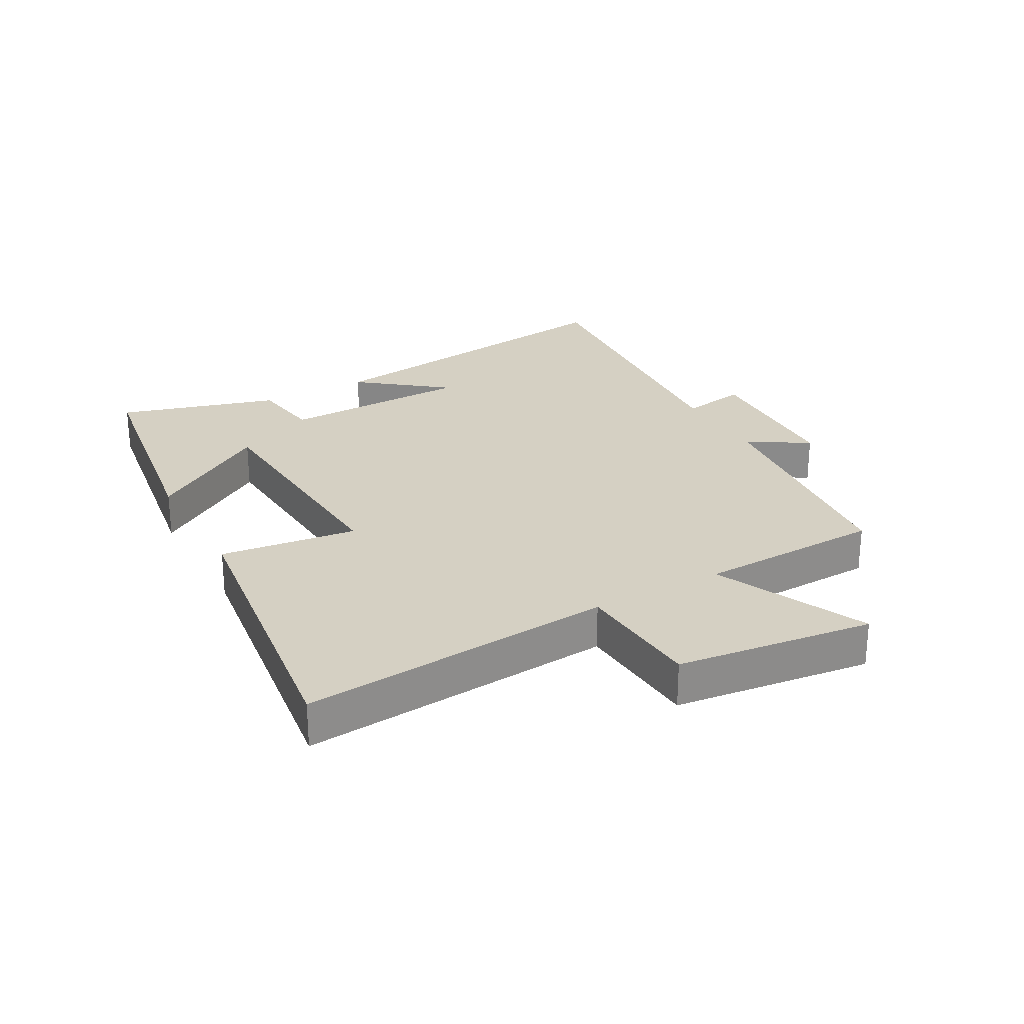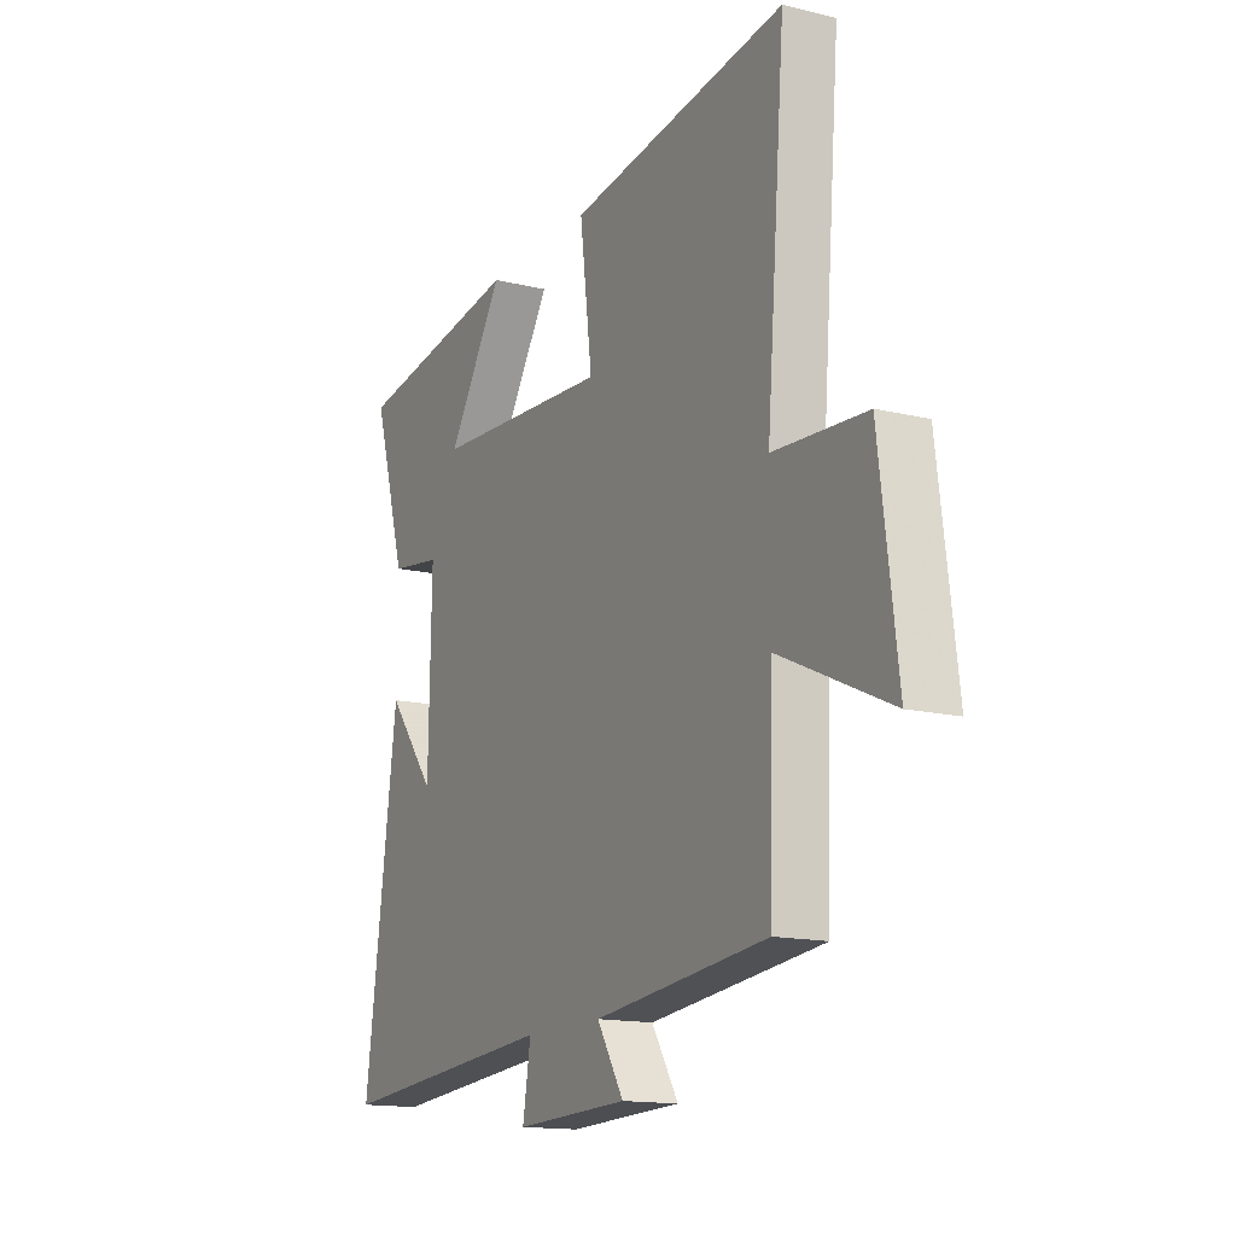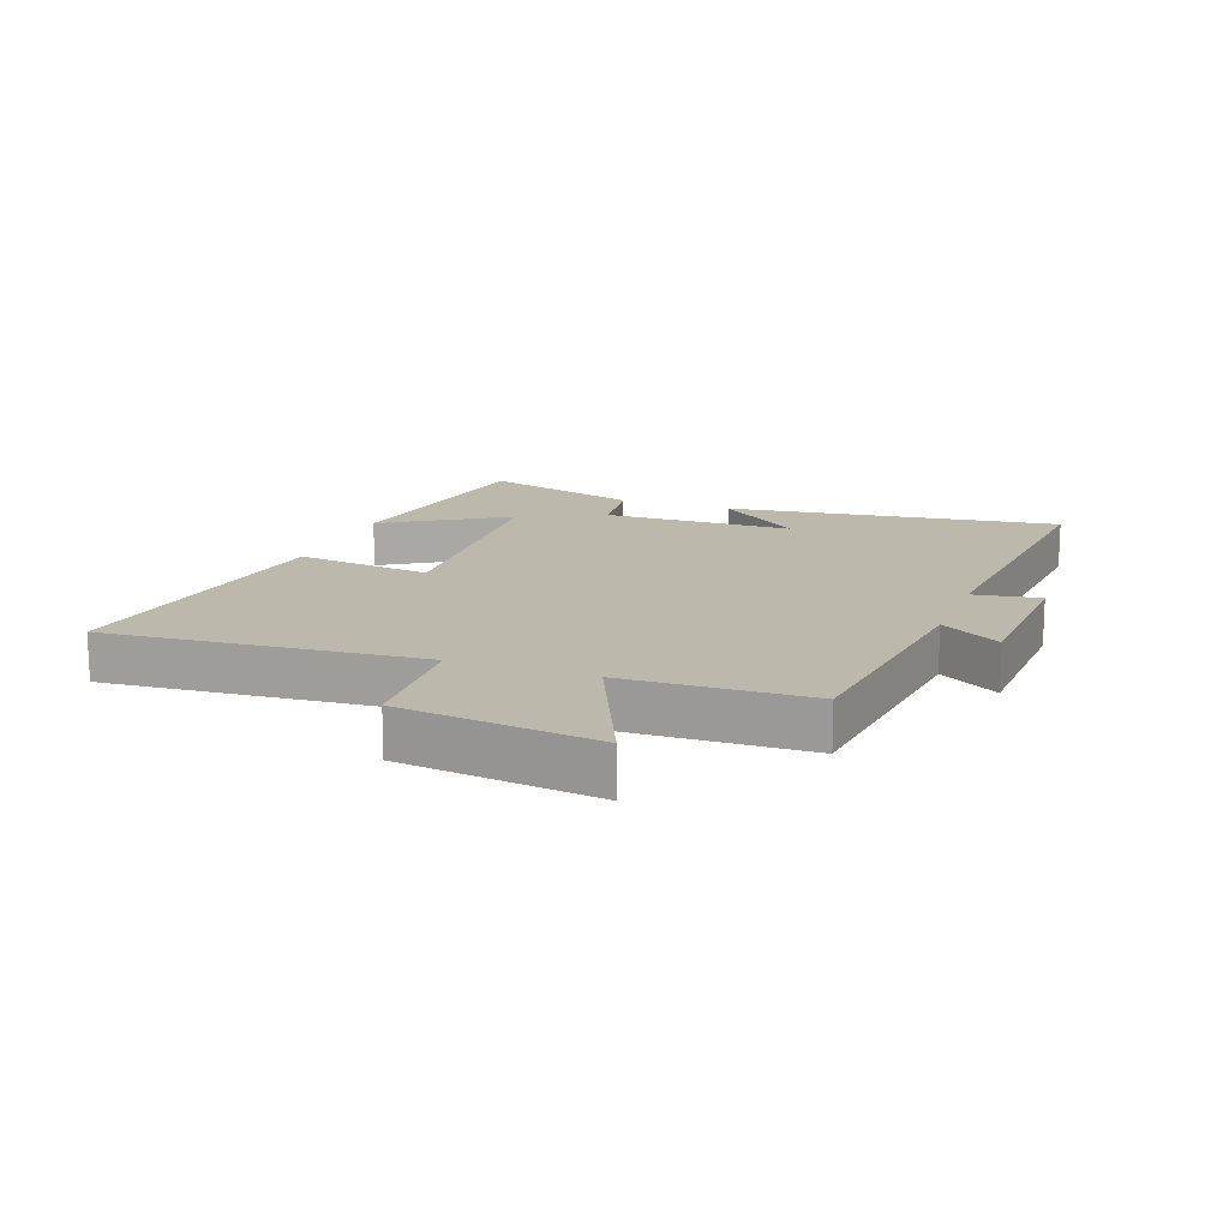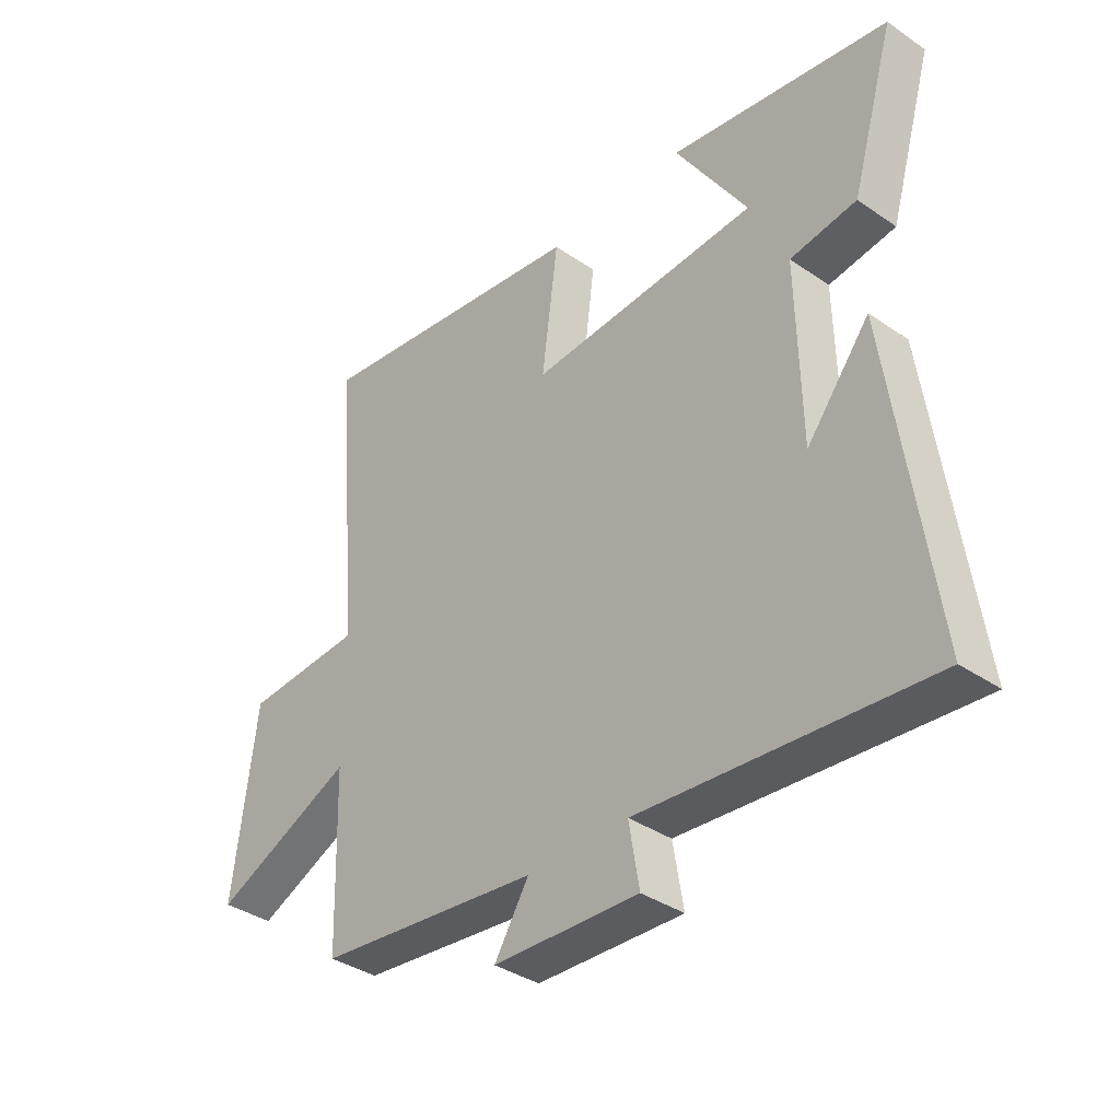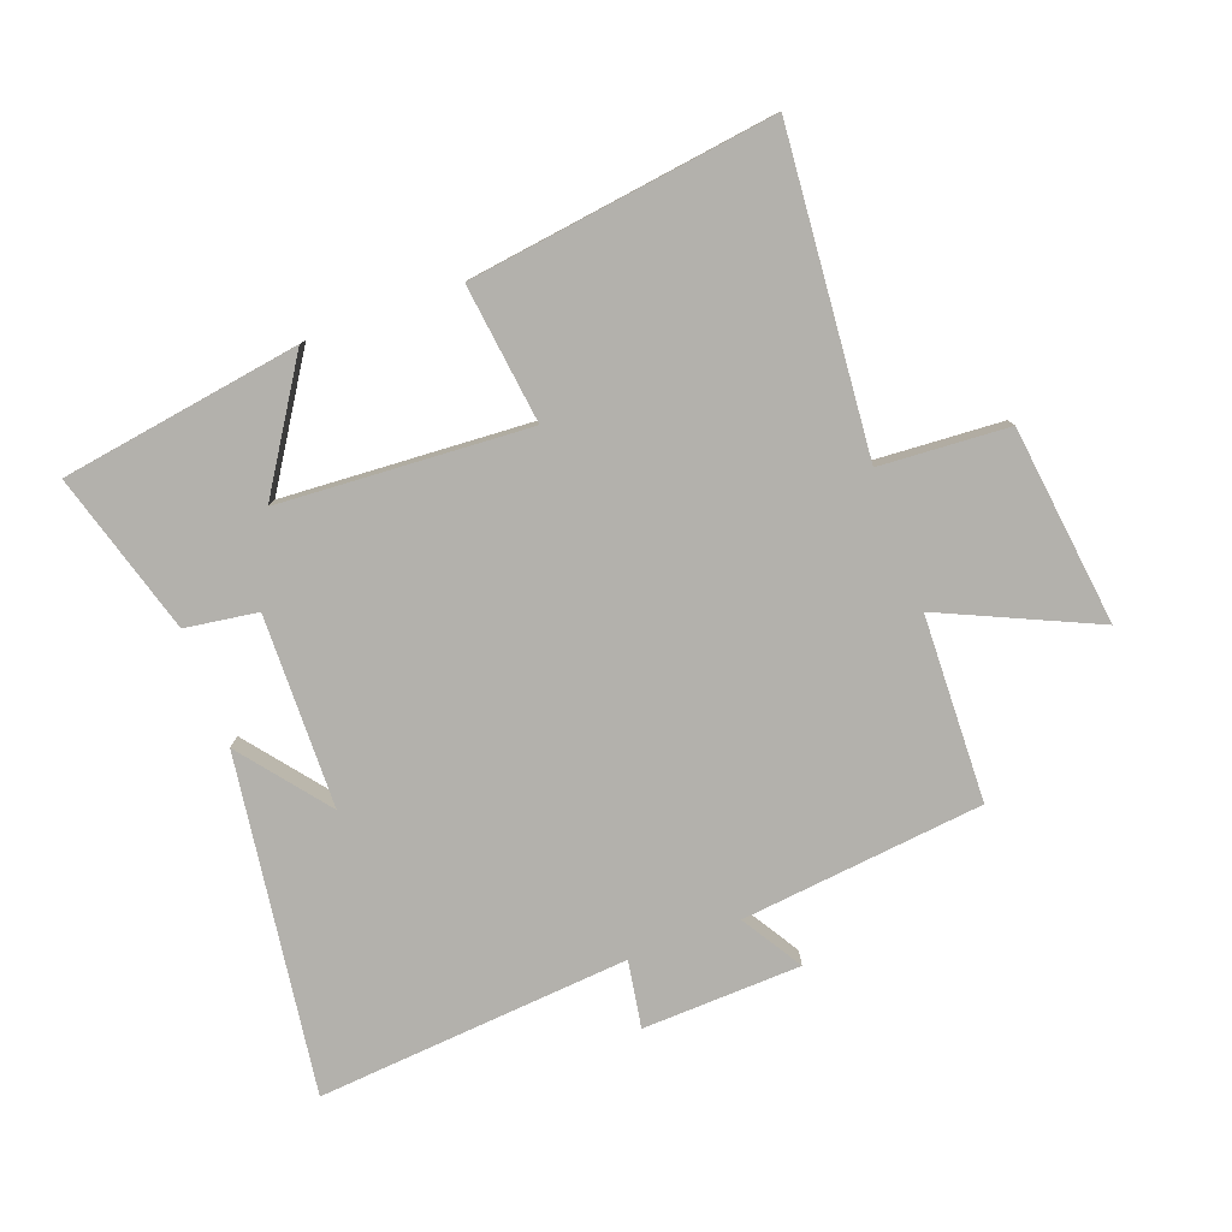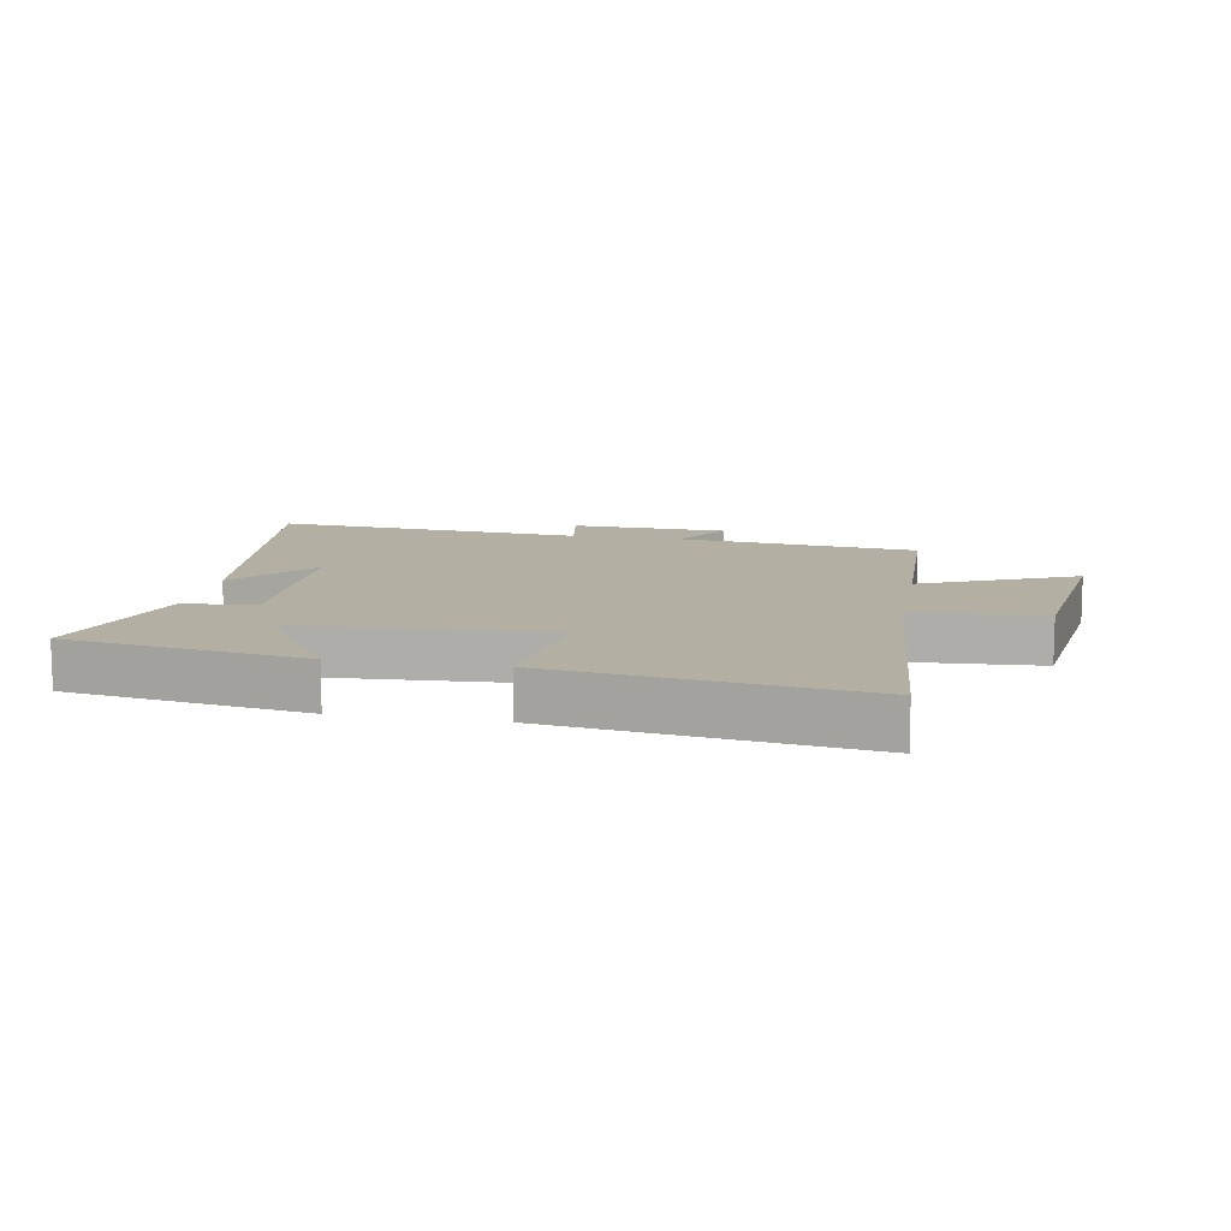
<metadata>
{"format":"obj","ext":"obj","renderer":"f3d","projection":"perspective","resolution":1024,"background":"white","views":[{"elev":26.2,"azim":60.8,"up":"+Y"},{"elev":-14.8,"azim":62.4,"up":"+Z"},{"elev":14.9,"azim":110.5,"up":"+Y"},{"elev":-36.9,"azim":-131.6,"up":"+Z"},{"elev":-79.1,"azim":20.2,"up":"+Y"},{"elev":11.1,"azim":10.4,"up":"+Y"}]}
</metadata>
<code>
v 0.542 0.07 0.567
v 0.5 0.07 0.061
v 0.706 0.07 0.048
v 0.746 0.07 -0.27
v 0.5 0.07 -0.159
v 0.491 0.07 -0.457
v 0.103 0.07 -0.5
v 0.163 0.07 -0.597
v -0.091 0.07 -0.607
v -0.073 0.07 -0.5
v -0.574 0.07 -0.542
v -0.5 0.07 -0.003
v -0.39 0.07 -0.142
v -0.384 0.07 0.166
v -0.5 0.07 0.183
v -0.576 0.07 0.44
v -0.193 0.07 0.5
v -0.319 0.07 0.303
v 0.081 0.07 0.279
v 0.053 0.07 0.5
v 0.542 0 0.567
v 0.5 0 0.061
v 0.706 0 0.048
v 0.746 0 -0.27
v 0.5 0 -0.159
v 0.491 0 -0.457
v 0.103 0 -0.5
v 0.163 0 -0.597
v -0.091 0 -0.607
v -0.073 0 -0.5
v -0.574 0 -0.542
v -0.5 0 -0.003
v -0.39 0 -0.142
v -0.384 0 0.166
v -0.5 0 0.183
v -0.576 0 0.44
v -0.193 0 0.5
v -0.319 0 0.303
v 0.081 0 0.279
v 0.053 0 0.5
f 19 20 1 2
f 18 19 2
f 15 16 17 18
f 14 15 18 2
f 13 14 2
f 11 12 13
f 10 11 13 2
f 7 8 9 10
f 5 6 7 10
f 5 10 2 3
f 3 4 5
f 22 21 40 39
f 22 39 38
f 38 37 36 35
f 22 38 35 34
f 22 34 33
f 33 32 31
f 22 33 31 30
f 30 29 28 27
f 30 27 26 25
f 23 22 30 25
f 25 24 23
f 1 21 22 2
f 2 22 23 3
f 3 23 24 4
f 4 24 25 5
f 5 25 26 6
f 6 26 27 7
f 7 27 28 8
f 8 28 29 9
f 9 29 30 10
f 10 30 31 11
f 11 31 32 12
f 12 32 33 13
f 13 33 34 14
f 14 34 35 15
f 15 35 36 16
f 16 36 37 17
f 17 37 38 18
f 18 38 39 19
f 19 39 40 20
f 20 40 21 1

</code>
